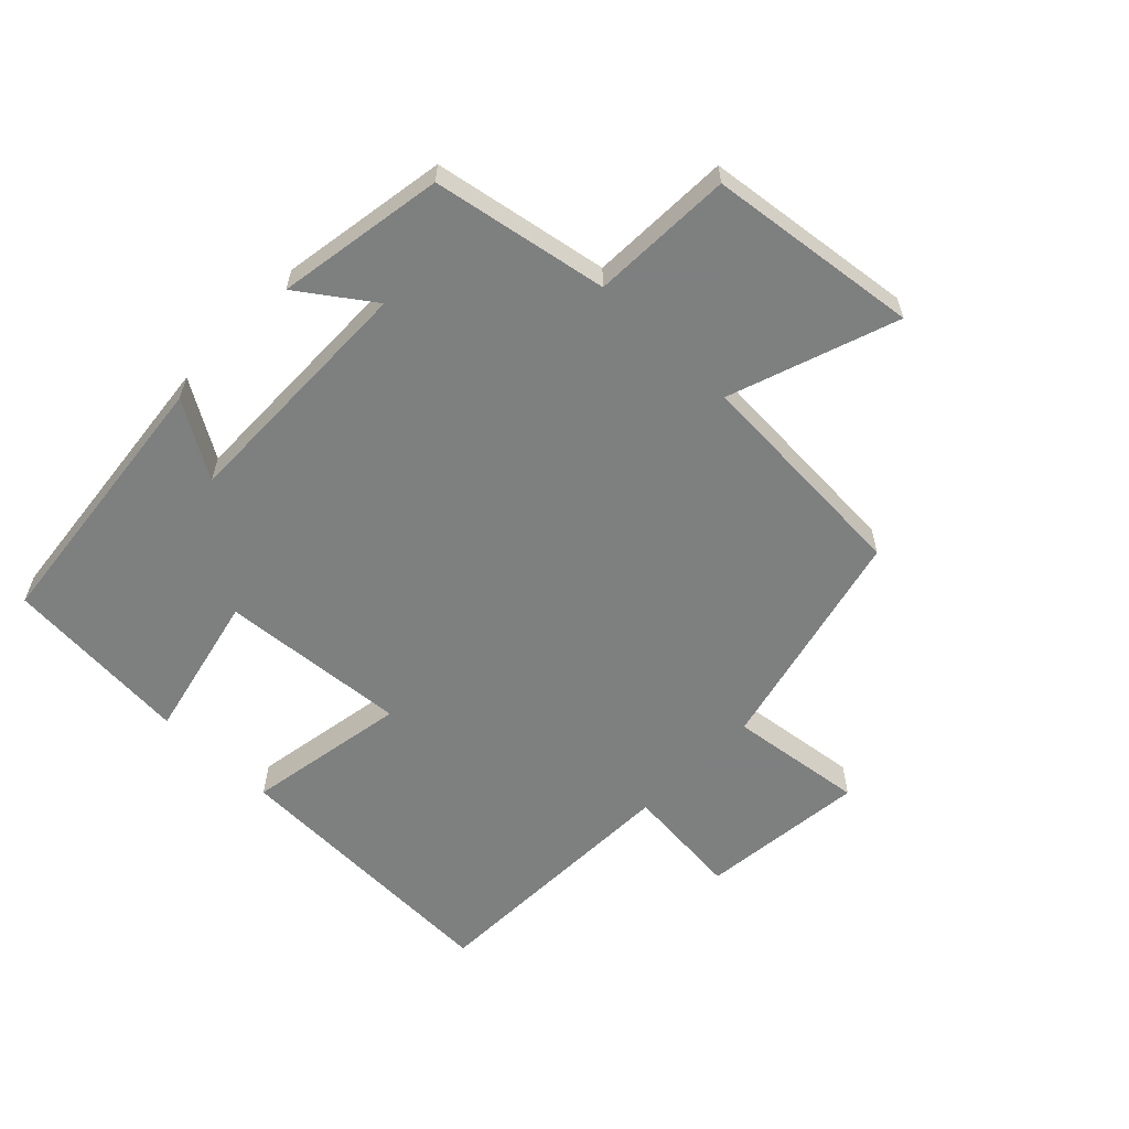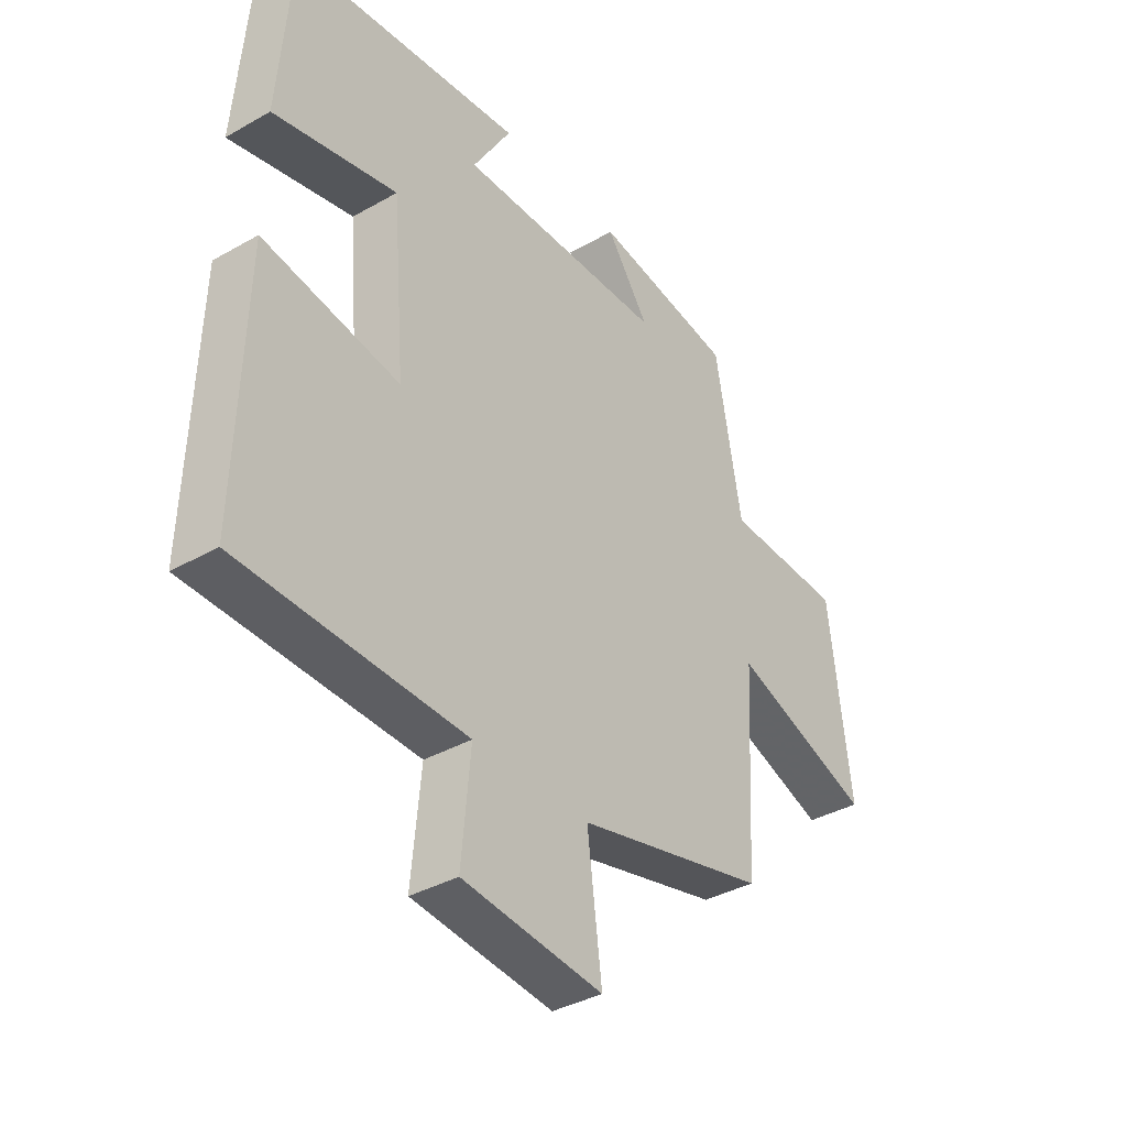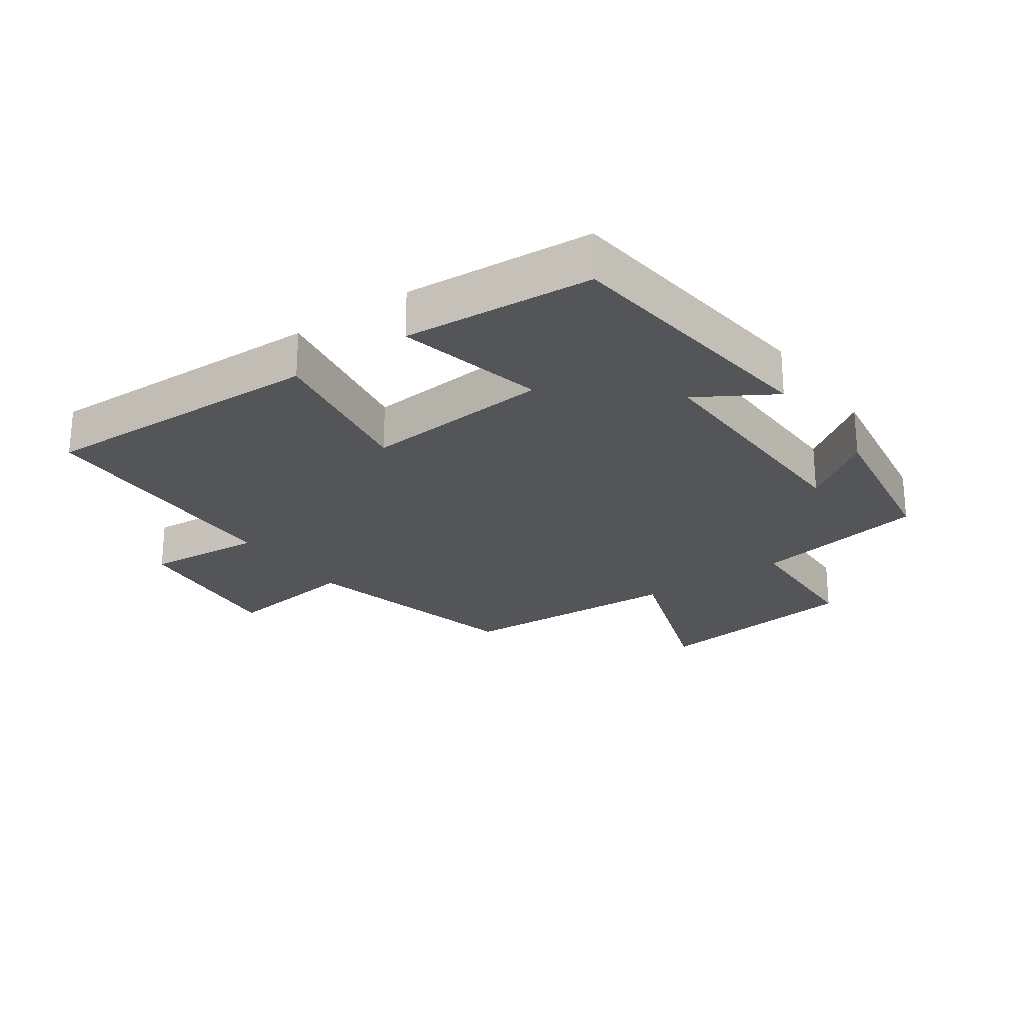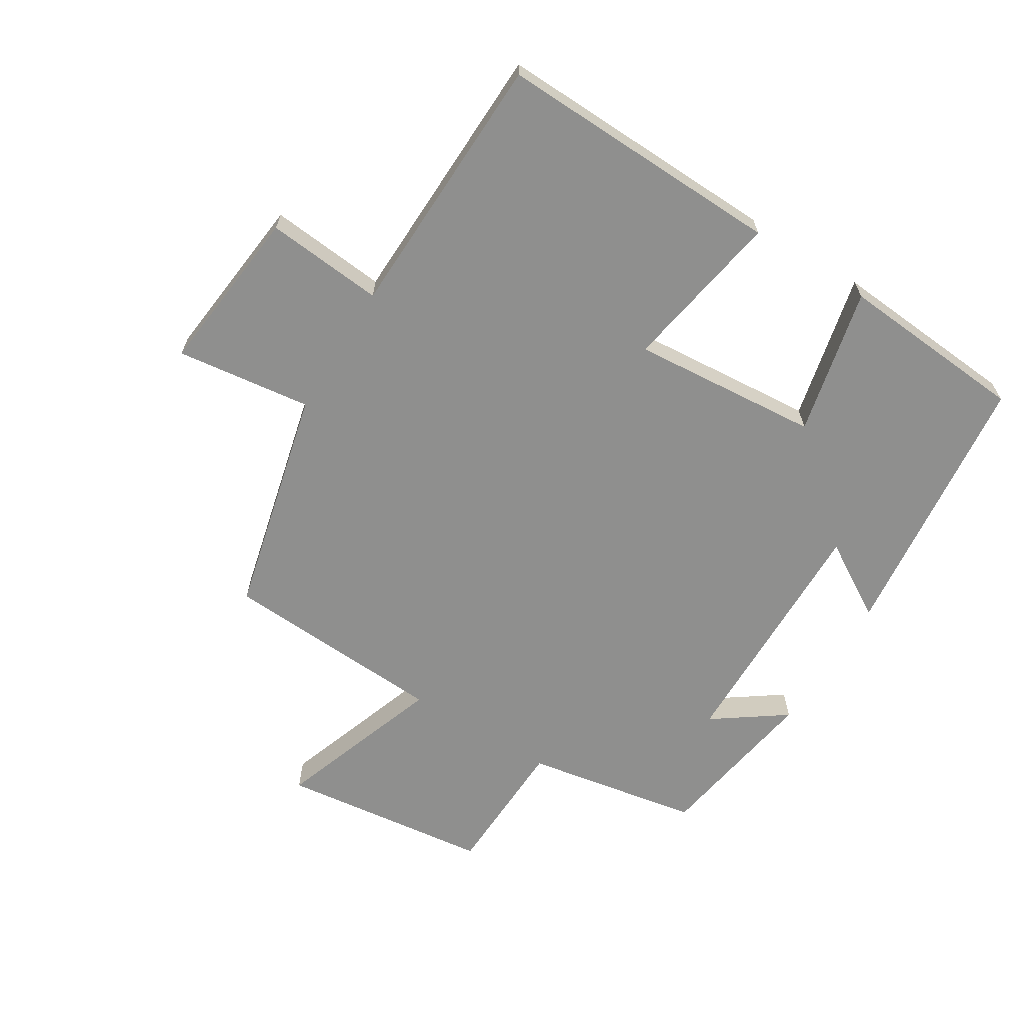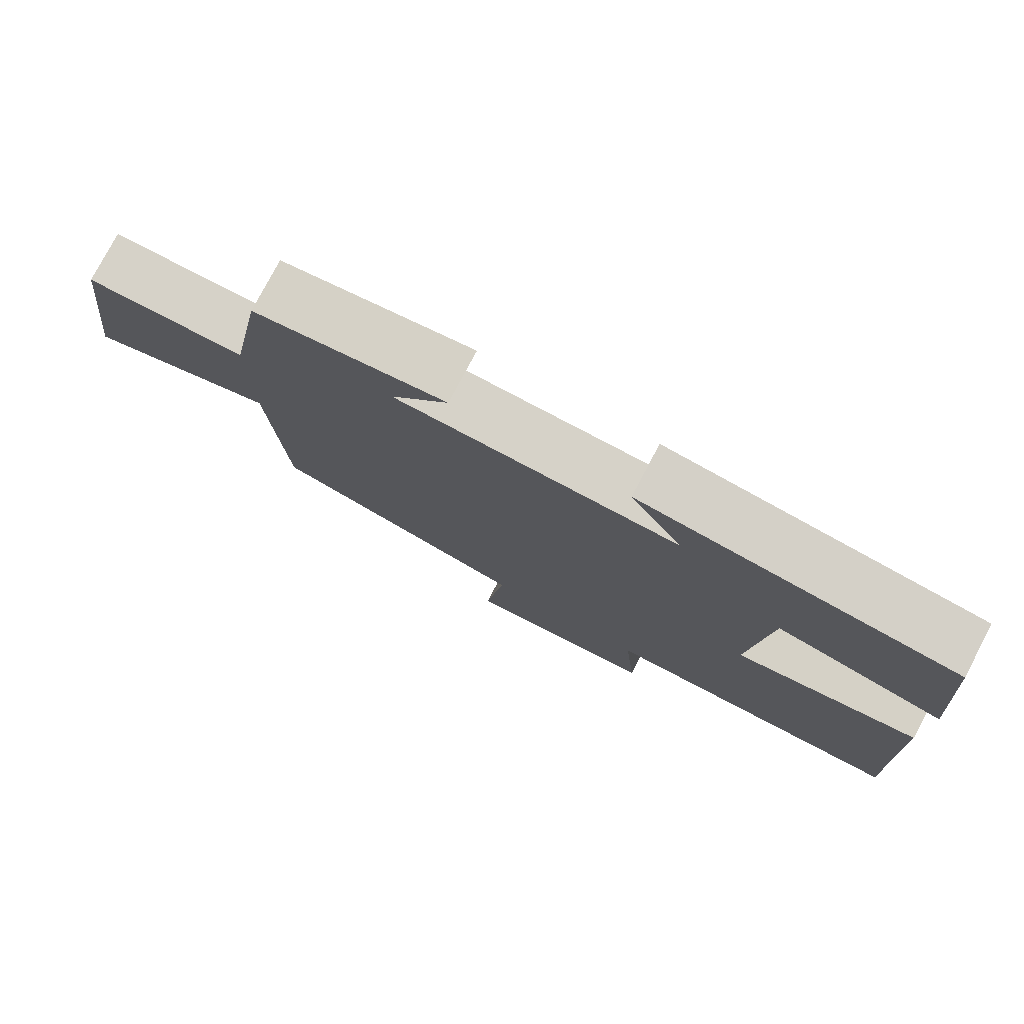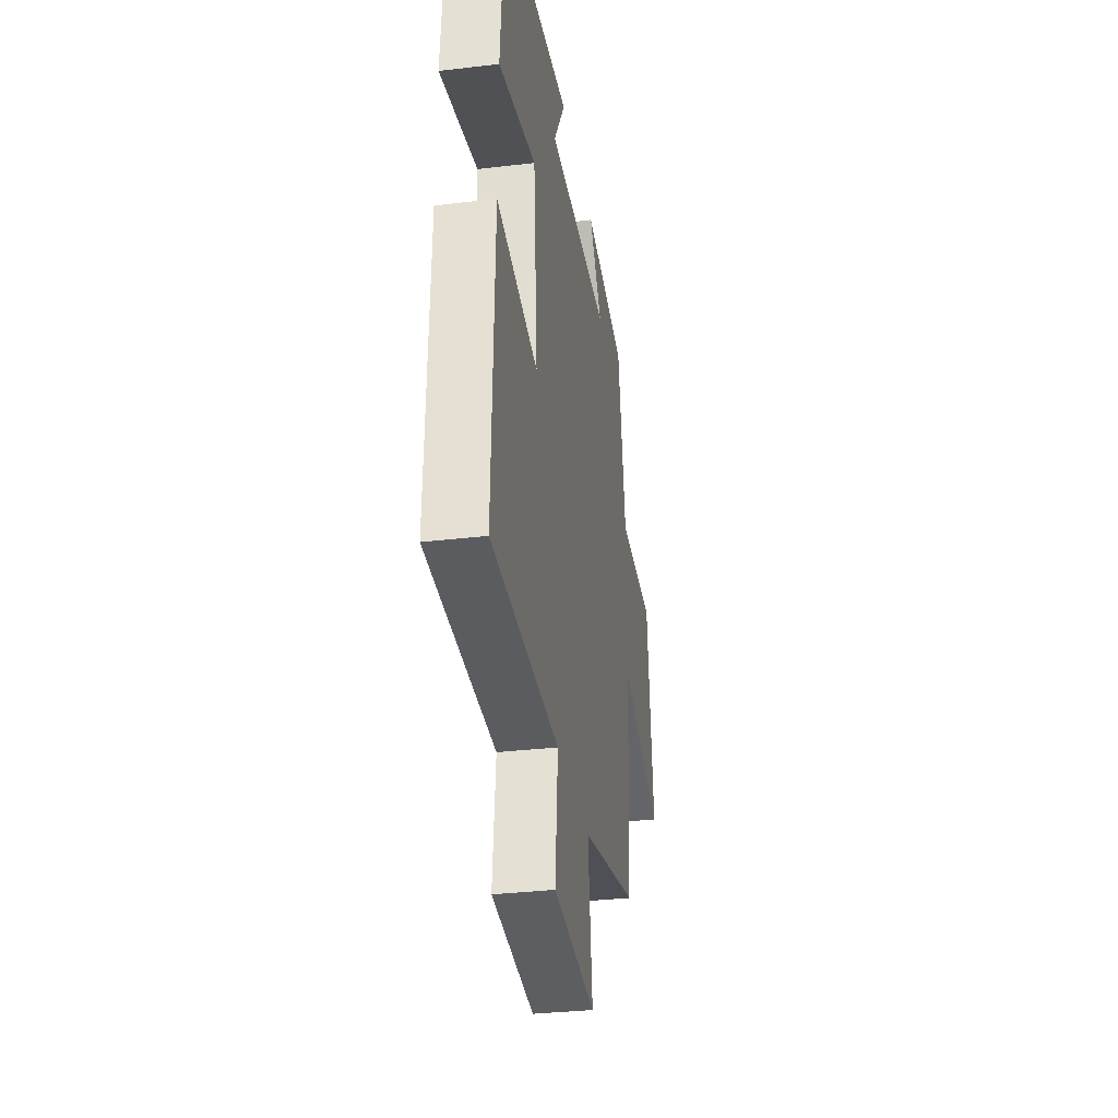
<metadata>
{"format":"obj","ext":"obj","renderer":"f3d","projection":"perspective","resolution":1024,"background":"white","views":[{"elev":-59.6,"azim":45.9,"up":"+Y"},{"elev":-37.0,"azim":-53.7,"up":"+Z"},{"elev":-24.4,"azim":-54.6,"up":"+Y"},{"elev":-65.1,"azim":-121.7,"up":"+Y"},{"elev":78.0,"azim":-152.2,"up":"+Z"},{"elev":-32.8,"azim":-80.6,"up":"+Z"}]}
</metadata>
<code>
v 0.48 0.07 -0.414
v 0.123 0.07 -0.5
v 0.15 0.07 -0.712
v -0.112 0.07 -0.684
v -0.095 0.07 -0.5
v -0.514 0.07 -0.488
v -0.5 0.07 -0.04
v -0.246 0.07 -0.084
v -0.27 0.07 0.21
v -0.5 0.07 0.158
v -0.477 0.07 0.453
v -0.048 0.07 0.5
v -0.12 0.07 0.381
v 0.268 0.07 0.387
v 0.188 0.07 0.5
v 0.451 0.07 0.457
v 0.5 0.07 0.183
v 0.722 0.07 0.175
v 0.762 0.07 -0.155
v 0.5 0.07 -0.063
v 0.48 0 -0.414
v 0.123 0 -0.5
v 0.15 0 -0.712
v -0.112 0 -0.684
v -0.095 0 -0.5
v -0.514 0 -0.488
v -0.5 0 -0.04
v -0.246 0 -0.084
v -0.27 0 0.21
v -0.5 0 0.158
v -0.477 0 0.453
v -0.048 0 0.5
v -0.12 0 0.381
v 0.268 0 0.387
v 0.188 0 0.5
v 0.451 0 0.457
v 0.5 0 0.183
v 0.722 0 0.175
v 0.762 0 -0.155
v 0.5 0 -0.063
f 17 18 19 20
f 17 20 1 2
f 14 15 16 17
f 13 14 17 2
f 10 11 12 13
f 9 10 13
f 8 9 13 2
f 5 6 7 8
f 5 8 2 3
f 3 4 5
f 40 39 38 37
f 22 21 40 37
f 37 36 35 34
f 22 37 34 33
f 33 32 31 30
f 33 30 29
f 22 33 29 28
f 28 27 26 25
f 23 22 28 25
f 25 24 23
f 1 21 22 2
f 2 22 23 3
f 3 23 24 4
f 4 24 25 5
f 5 25 26 6
f 6 26 27 7
f 7 27 28 8
f 8 28 29 9
f 9 29 30 10
f 10 30 31 11
f 11 31 32 12
f 12 32 33 13
f 13 33 34 14
f 14 34 35 15
f 15 35 36 16
f 16 36 37 17
f 17 37 38 18
f 18 38 39 19
f 19 39 40 20
f 20 40 21 1

</code>
